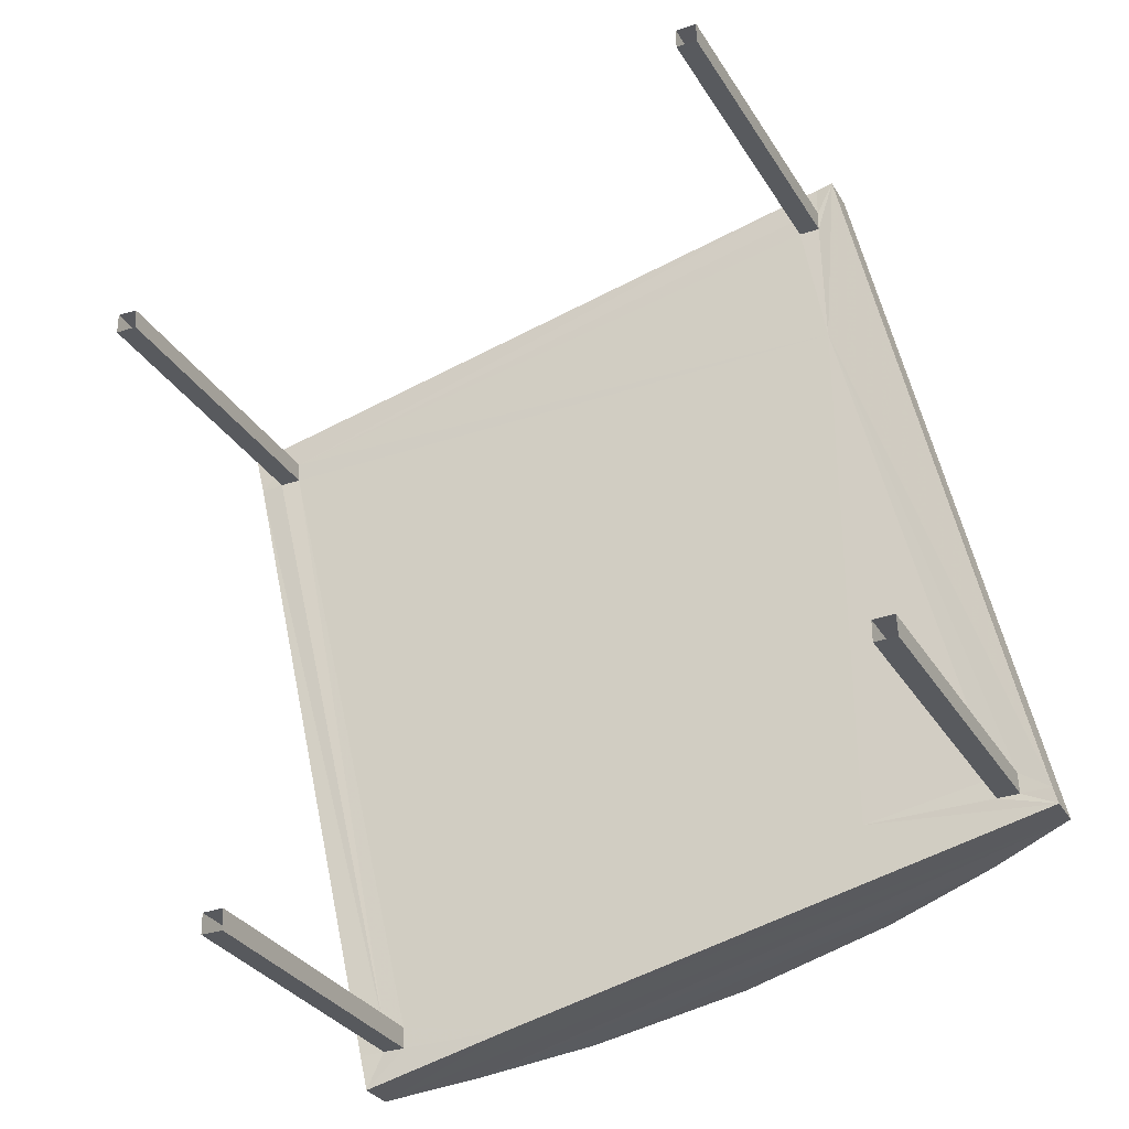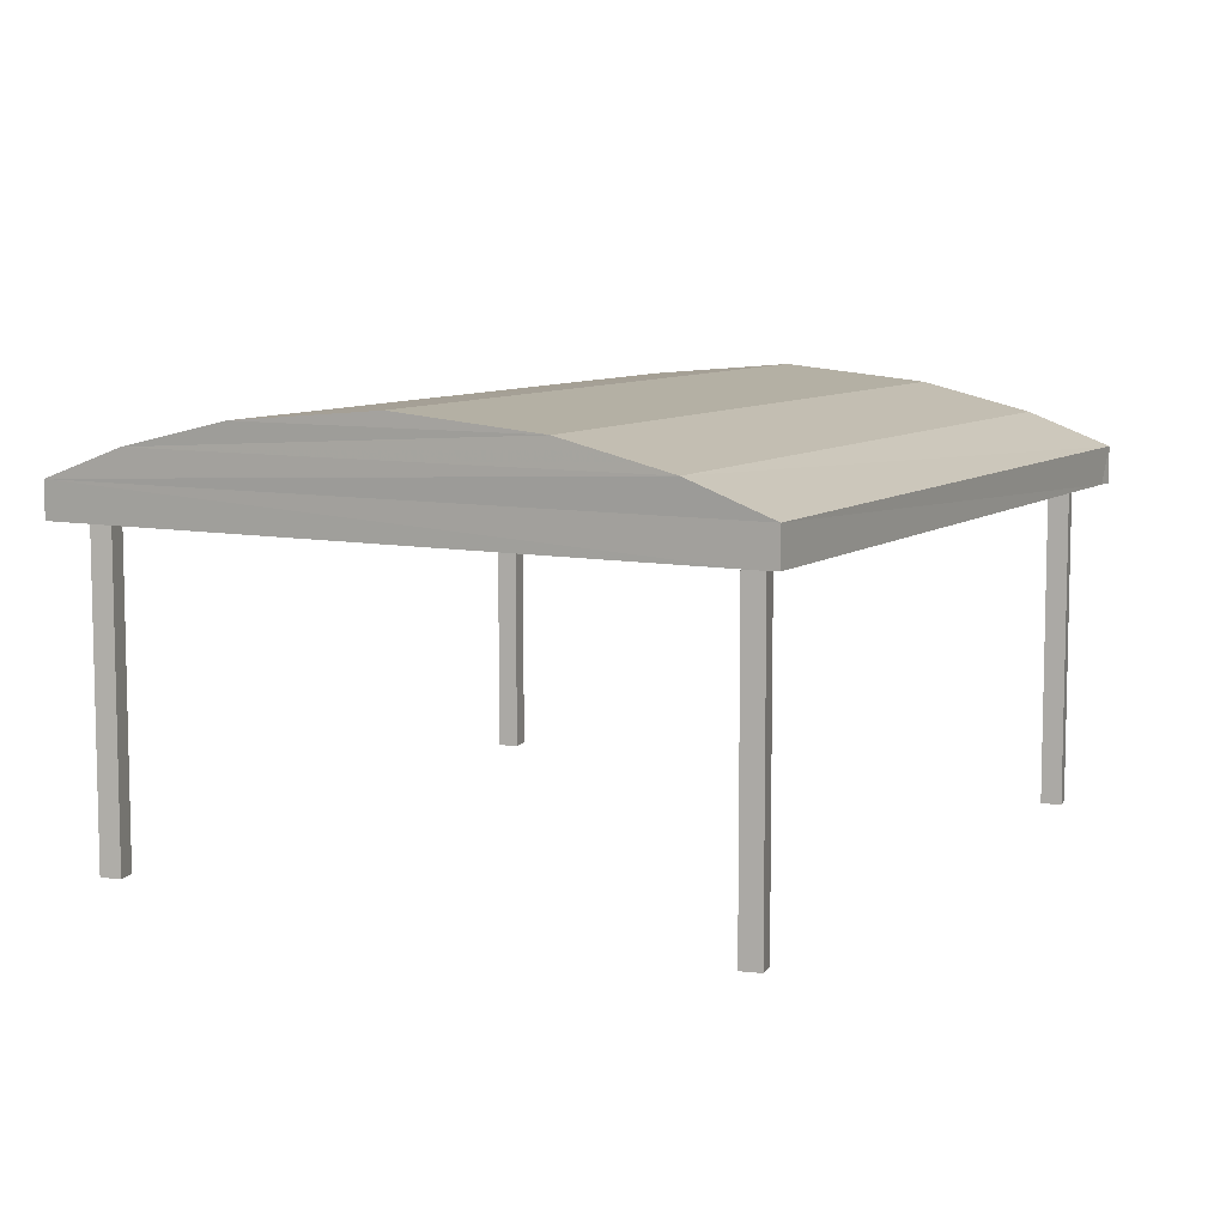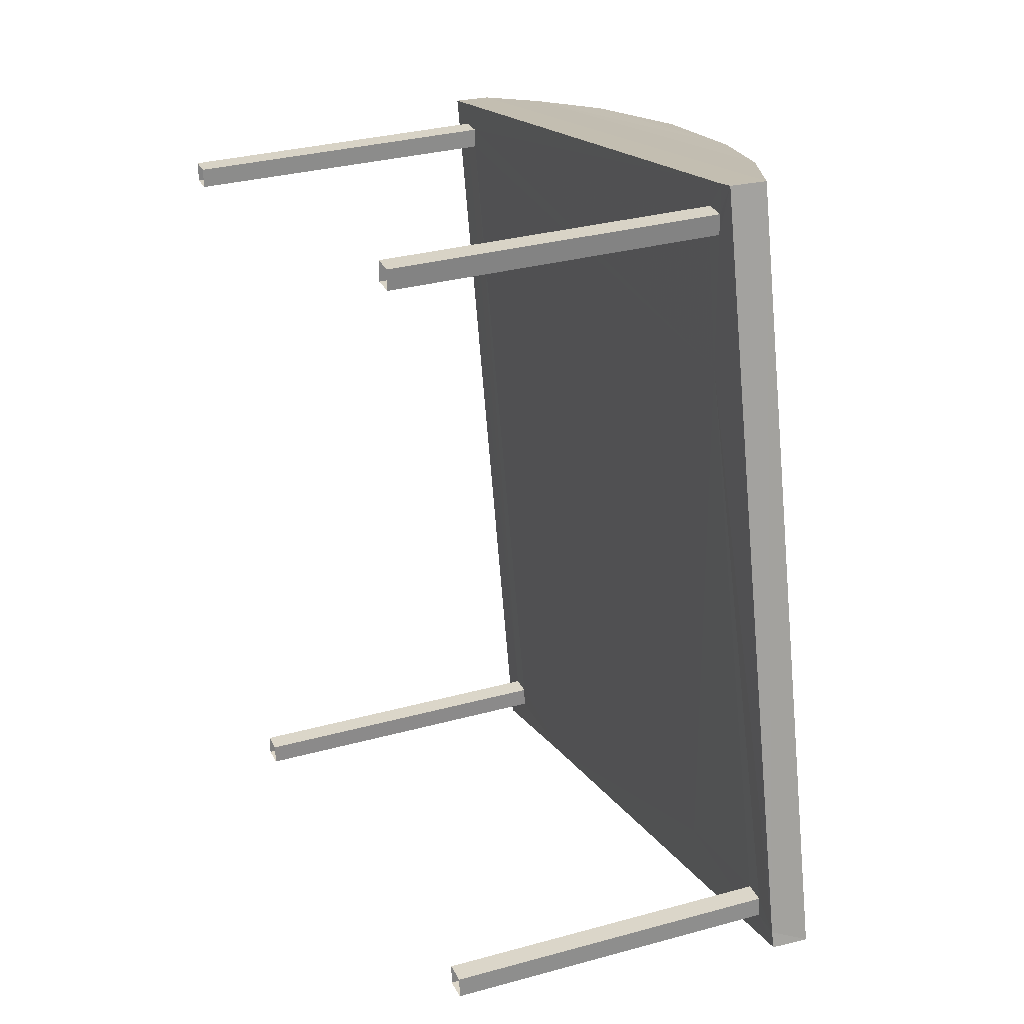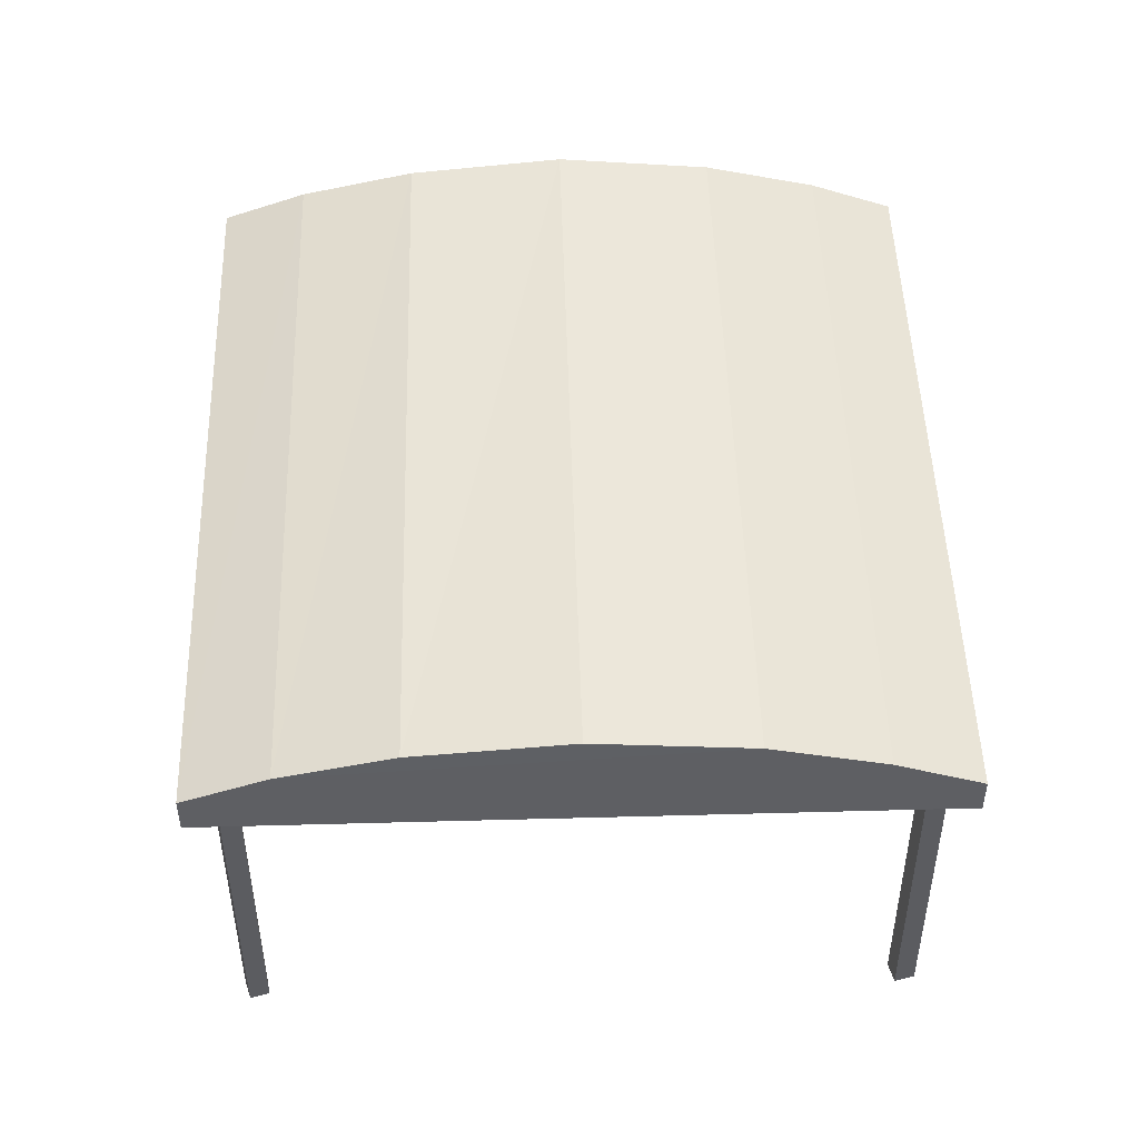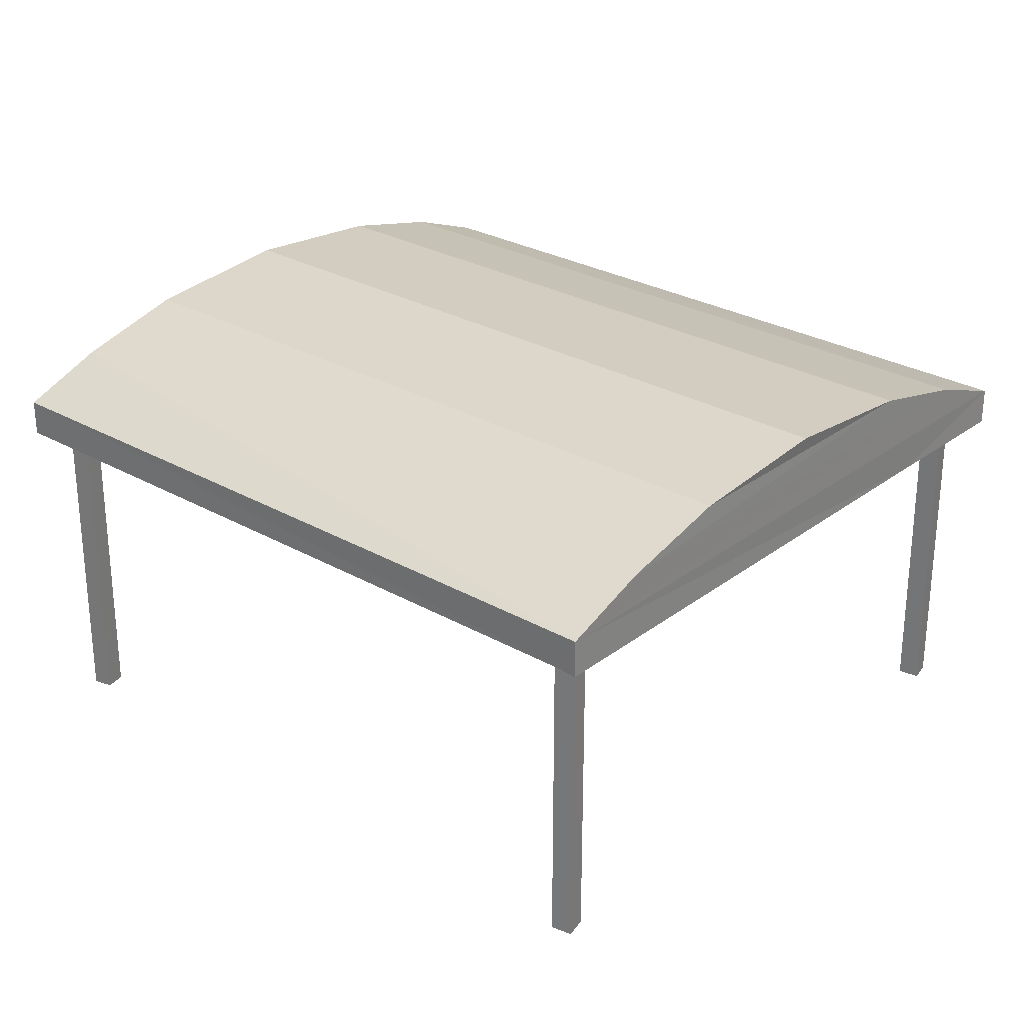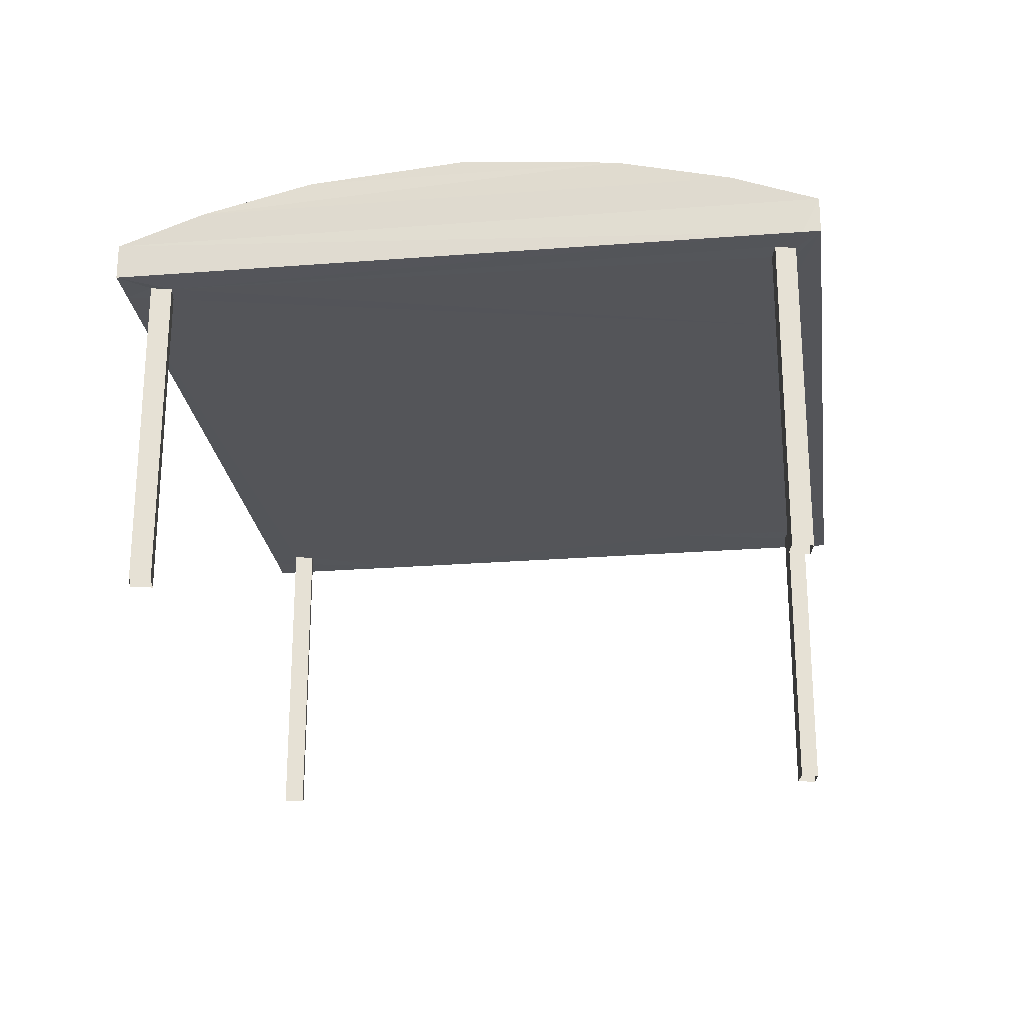
<metadata>
{"format":"obj","ext":"obj","renderer":"f3d","projection":"perspective","resolution":1024,"background":"white","views":[{"elev":-30.3,"azim":-154.4,"up":"+Y"},{"elev":8.4,"azim":-164.3,"up":"+Z"},{"elev":30.2,"azim":-112.1,"up":"+Y"},{"elev":48.7,"azim":165.4,"up":"+Z"},{"elev":27.9,"azim":-61.8,"up":"+Z"},{"elev":-24.6,"azim":174.5,"up":"+Z"}]}
</metadata>
<code>
v -8.818e+04 -9.866e+04 10.33
v -8.819e+04 -9.866e+04 10.33
v -8.819e+04 -9.866e+04 10.33
v -8.818e+04 -9.866e+04 10.33
v -8.818e+04 -9.866e+04 10.33
v -8.818e+04 -9.866e+04 10.33
v -8.818e+04 -9.866e+04 10.33
v -8.818e+04 -9.866e+04 10.33
v -8.818e+04 -9.866e+04 10.33
v -8.818e+04 -9.866e+04 10.33
v -8.818e+04 -9.866e+04 10.33
v -8.818e+04 -9.866e+04 10.33
v -8.819e+04 -9.866e+04 10.33
v -8.819e+04 -9.866e+04 10.33
v -8.819e+04 -9.866e+04 10.33
v -8.819e+04 -9.866e+04 10.33
v -8.818e+04 -9.866e+04 12.51
v -8.818e+04 -9.866e+04 12.51
v -8.818e+04 -9.866e+04 12.51
v -8.818e+04 -9.866e+04 12.51
v -8.818e+04 -9.866e+04 12.51
v -8.819e+04 -9.866e+04 12.51
v -8.819e+04 -9.866e+04 12.51
v -8.819e+04 -9.866e+04 12.51
v -8.819e+04 -9.866e+04 12.51
v -8.819e+04 -9.866e+04 12.51
v -8.819e+04 -9.866e+04 12.51
v -8.819e+04 -9.866e+04 12.51
v -8.819e+04 -9.866e+04 12.51
v -8.819e+04 -9.866e+04 12.51
v -8.819e+04 -9.866e+04 12.51
v -8.818e+04 -9.866e+04 12.51
v -8.818e+04 -9.866e+04 12.51
v -8.818e+04 -9.866e+04 12.51
v -8.818e+04 -9.866e+04 12.51
v -8.818e+04 -9.866e+04 12.51
v -8.818e+04 -9.866e+04 12.51
v -8.818e+04 -9.866e+04 12.51
v -8.818e+04 -9.866e+04 12.51
v -8.818e+04 -9.866e+04 12.51
v -8.818e+04 -9.866e+04 12.51
v -8.818e+04 -9.866e+04 12.51
v -8.819e+04 -9.866e+04 12.51
v -8.818e+04 -9.866e+04 12.98
v -8.818e+04 -9.866e+04 12.76
v -8.818e+04 -9.866e+04 12.76
v -8.818e+04 -9.866e+04 12.98
v -8.818e+04 -9.866e+04 13.16
v -8.818e+04 -9.866e+04 13.16
v -8.818e+04 -9.866e+04 13.25
v -8.818e+04 -9.866e+04 13.25
v -8.818e+04 -9.866e+04 13.16
v -8.818e+04 -9.866e+04 12.98
v -8.819e+04 -9.866e+04 12.76
v -8.819e+04 -9.866e+04 12.98
v -8.819e+04 -9.866e+04 12.76
v -8.818e+04 -9.866e+04 13.16
f 1 2 3
f 4 1 3
f 5 6 7
f 5 8 6
f 9 10 11
f 12 9 11
f 13 14 15
f 16 13 15
f 17 18 19
f 20 17 21
f 17 19 21
f 22 23 24
f 25 26 27
f 28 29 30
f 22 24 29
f 29 26 30
f 24 27 29
f 31 28 30
f 31 30 32
f 27 26 29
f 33 29 34
f 35 36 37
f 35 37 38
f 39 31 32
f 38 34 32
f 29 28 40
f 37 34 38
f 34 40 39
f 29 40 34
f 34 39 32
f 20 21 41
f 35 20 41
f 36 35 41
f 19 18 42
f 22 18 43
f 25 43 26
f 36 41 33
f 33 18 29
f 41 42 33
f 25 23 43
f 23 22 43
f 29 18 22
f 42 18 33
f 44 45 46
f 47 44 46
f 48 44 47
f 49 48 47
f 50 48 49
f 51 50 49
f 51 49 52
f 47 52 49
f 47 53 52
f 46 53 47
f 46 54 53
f 44 55 56
f 45 44 56
f 48 57 55
f 44 48 55
f 50 57 48
f 55 53 56
f 53 54 56
f 52 53 55
f 57 52 55
f 51 52 57
f 50 51 57
f 38 32 46
f 32 30 54
f 32 54 46
f 20 35 45
f 17 20 45
f 35 38 46
f 45 35 46
f 43 18 56
f 18 17 45
f 18 45 56
f 30 26 54
f 26 43 56
f 54 26 56
f 39 4 3
f 31 39 3
f 39 1 4
f 39 40 1
f 28 2 1
f 40 28 1
f 31 3 2
f 28 31 2
f 34 5 7
f 34 37 5
f 37 8 5
f 37 36 8
f 33 6 8
f 36 33 8
f 34 7 6
f 33 34 6
f 42 12 11
f 42 41 12
f 21 9 12
f 41 21 12
f 21 10 9
f 21 19 10
f 19 11 10
f 19 42 11
f 27 16 15
f 27 24 16
f 23 13 16
f 24 23 16
f 25 14 13
f 23 25 13
f 25 15 14
f 25 27 15

</code>
